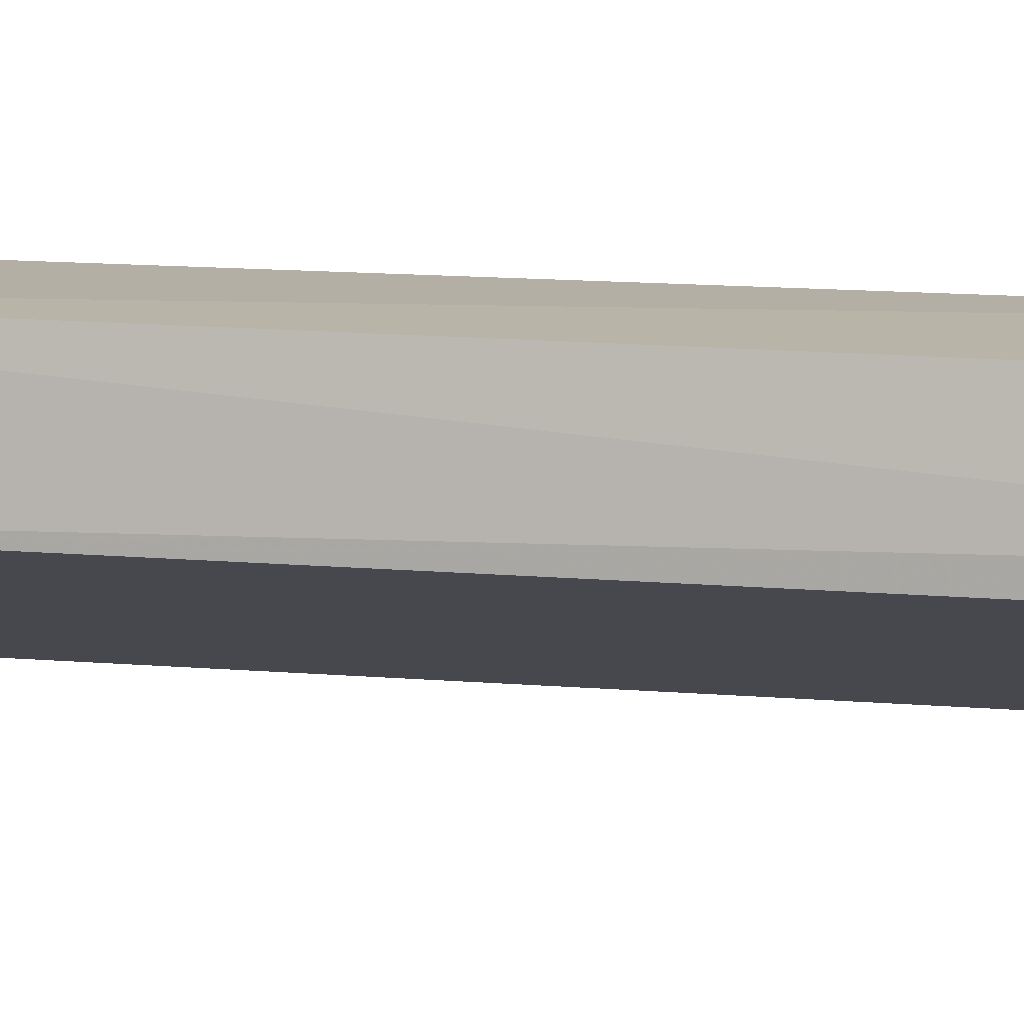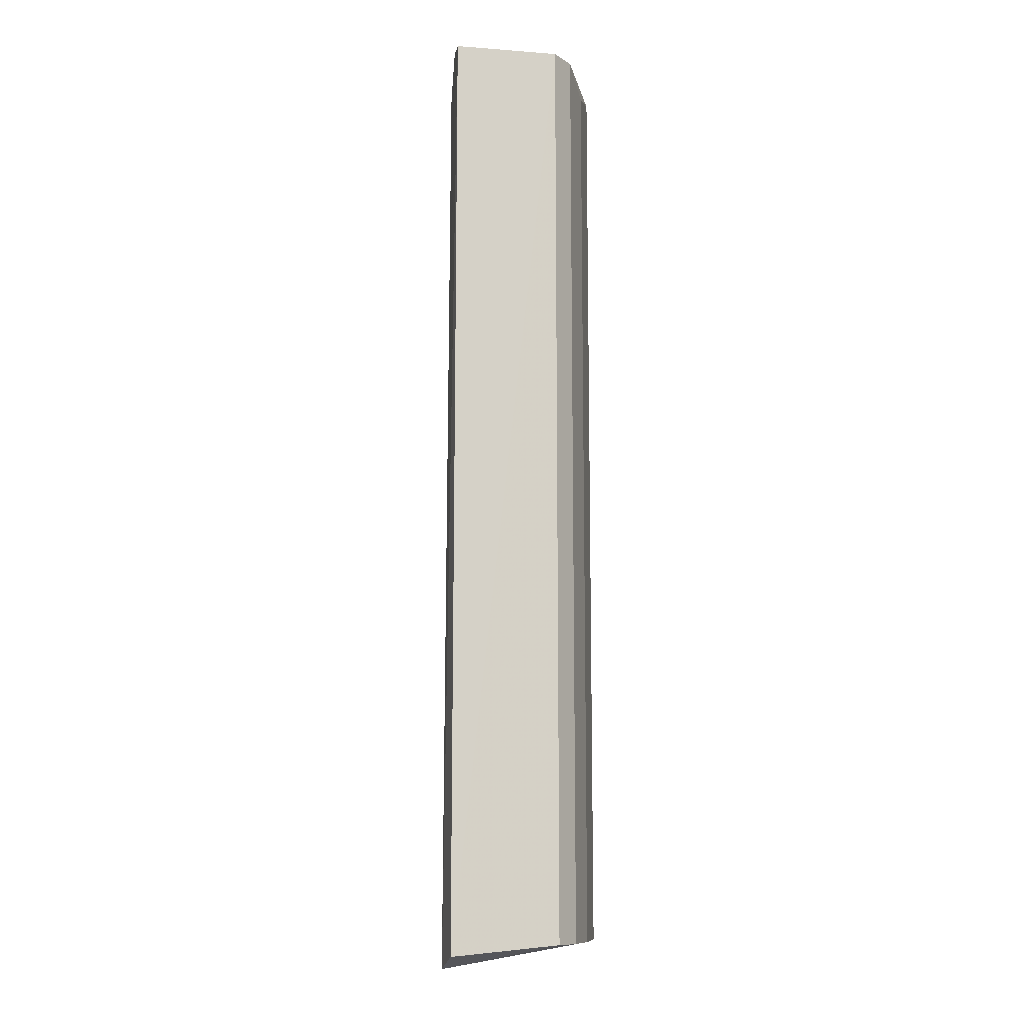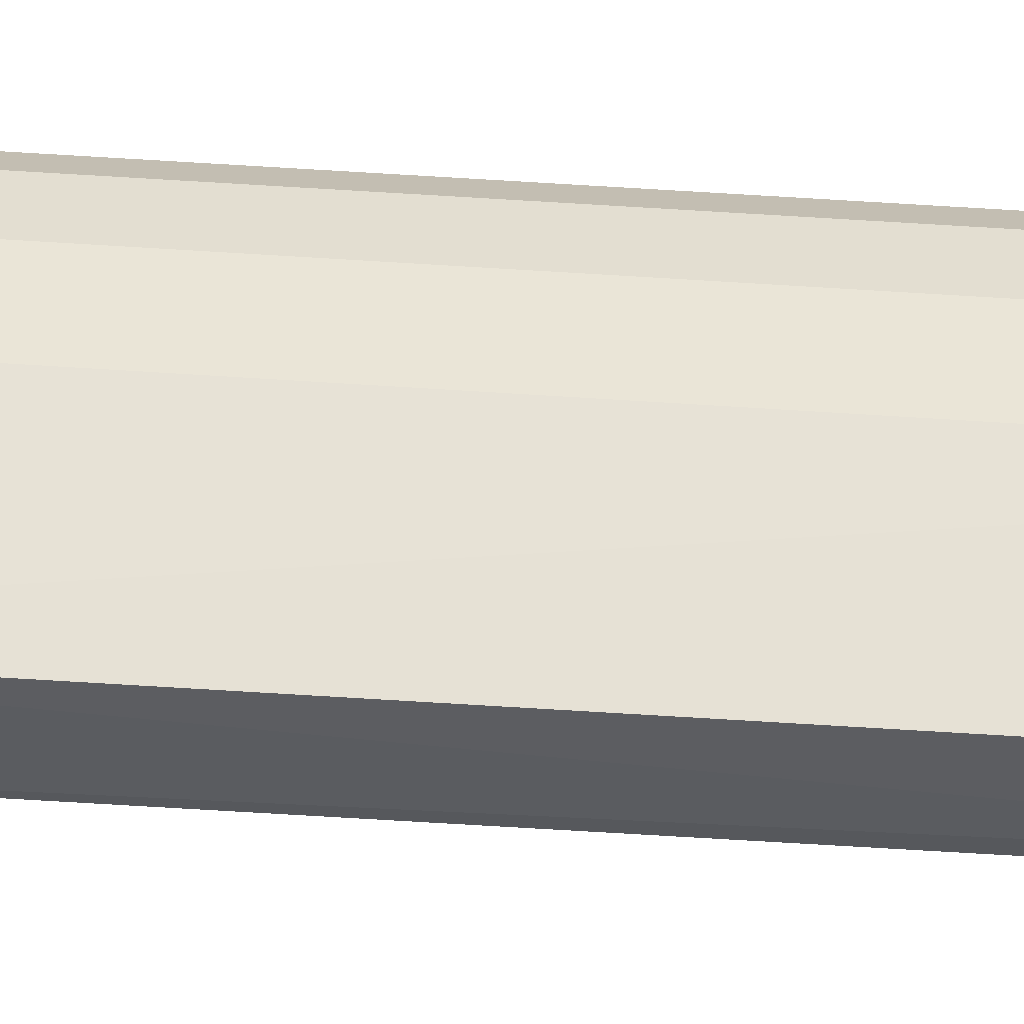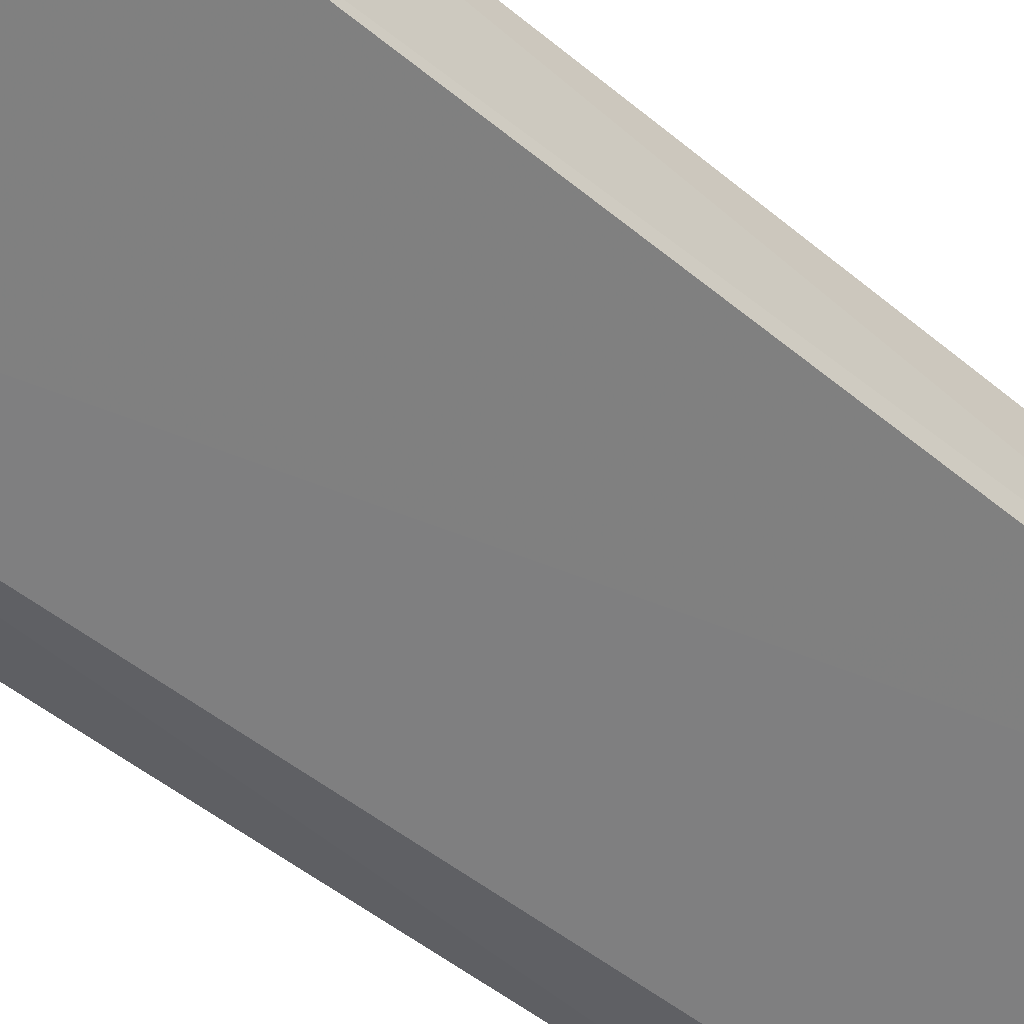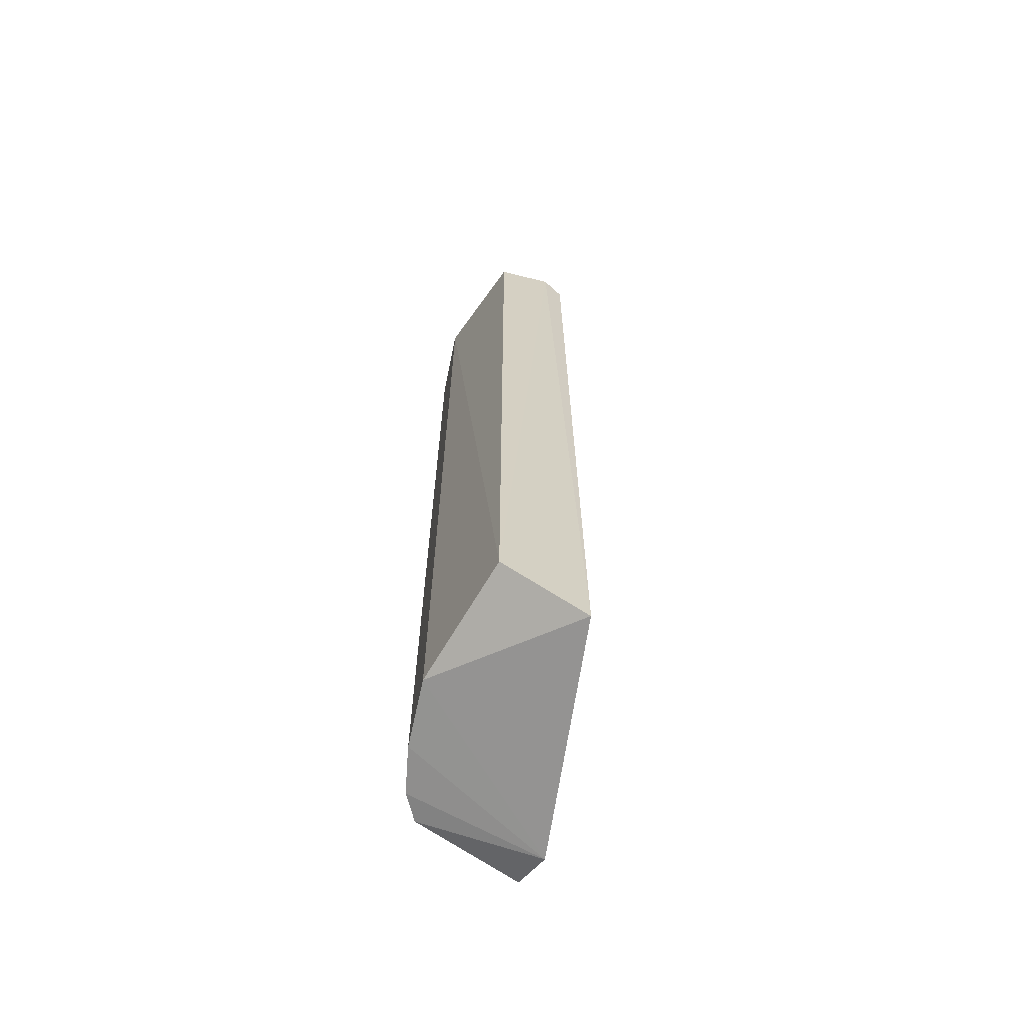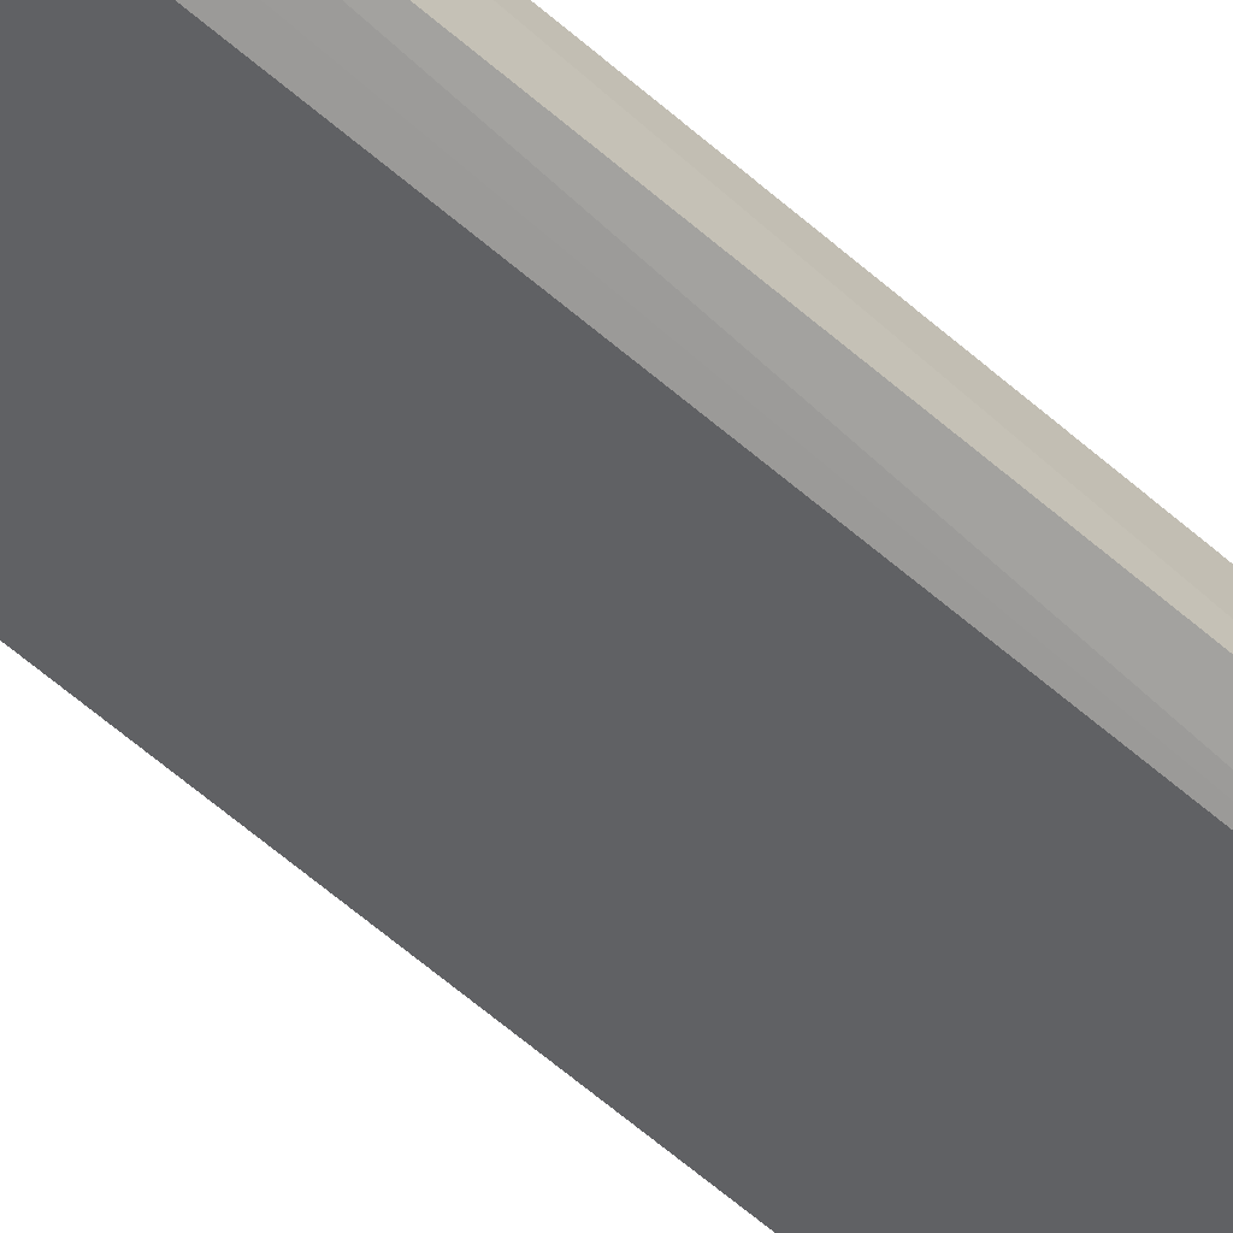
<metadata>
{"format":"obj","ext":"obj","renderer":"f3d","projection":"perspective","resolution":1024,"background":"white","views":[{"elev":10.4,"azim":104.5,"up":"+Z"},{"elev":-11.1,"azim":-100.5,"up":"+Y"},{"elev":62.0,"azim":93.9,"up":"+Z"},{"elev":-44.1,"azim":45.0,"up":"+Z"},{"elev":-66.4,"azim":59.4,"up":"+Y"},{"elev":-69.6,"azim":-129.7,"up":"+Z"}]}
</metadata>
<code>
v -0.1841 0.2911 0.225
v -0.2505 -0.1907 0.1374
v -0.2296 -0.1976 0.1362
v -0.2491 0.2911 0.1384
v -0.1192 0.2802 0.1817
v -0.1208 -0.1797 0.224
v -0.2383 -0.1855 0.2033
v -0.1163 -0.1959 0.1817
v -0.2491 0.2911 0.1925
v -0.1234 0.2756 0.2222
v -0.1841 -0.1855 0.225
v -0.2275 0.2694 0.1384
v -0.2491 -0.1855 0.1925
v -0.2166 0.2802 0.2142
v -0.1192 0.2911 0.1925
v -0.2383 0.2911 0.2033
v -0.2166 -0.1855 0.2142
v -0.2383 0.2911 0.1384
f 15 5 18
f 3 2 4
f 3 5 8
f 4 2 9
f 1 4 9
f 1 6 10
f 6 1 11
f 3 8 11
f 8 6 11
f 5 3 12
f 2 3 13
f 3 7 13
f 9 2 13
f 7 9 13
f 11 1 14
f 4 1 15
f 8 5 15
f 6 8 15
f 1 10 15
f 10 6 15
f 1 9 16
f 9 7 16
f 14 1 16
f 7 14 16
f 7 3 17
f 3 11 17
f 14 7 17
f 11 14 17
f 3 4 18
f 12 3 18
f 5 12 18
f 4 15 18

</code>
